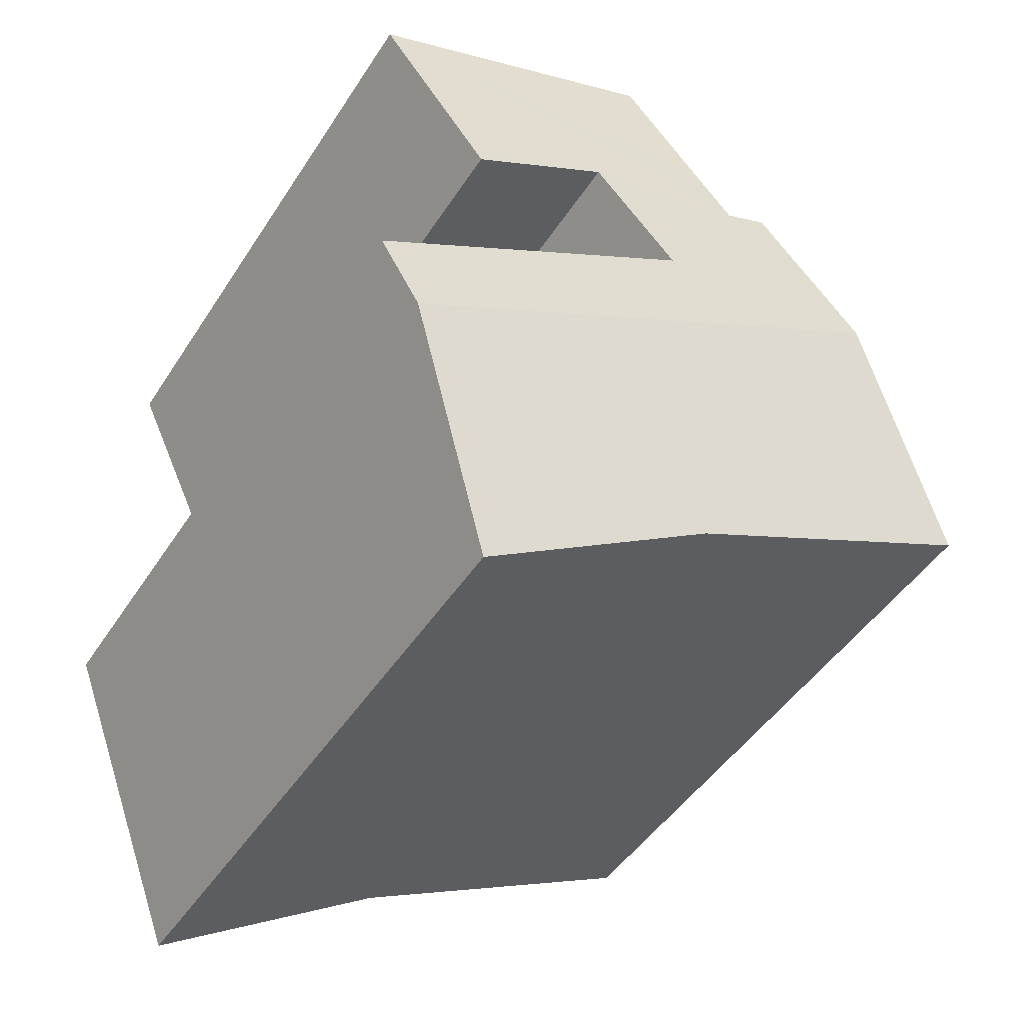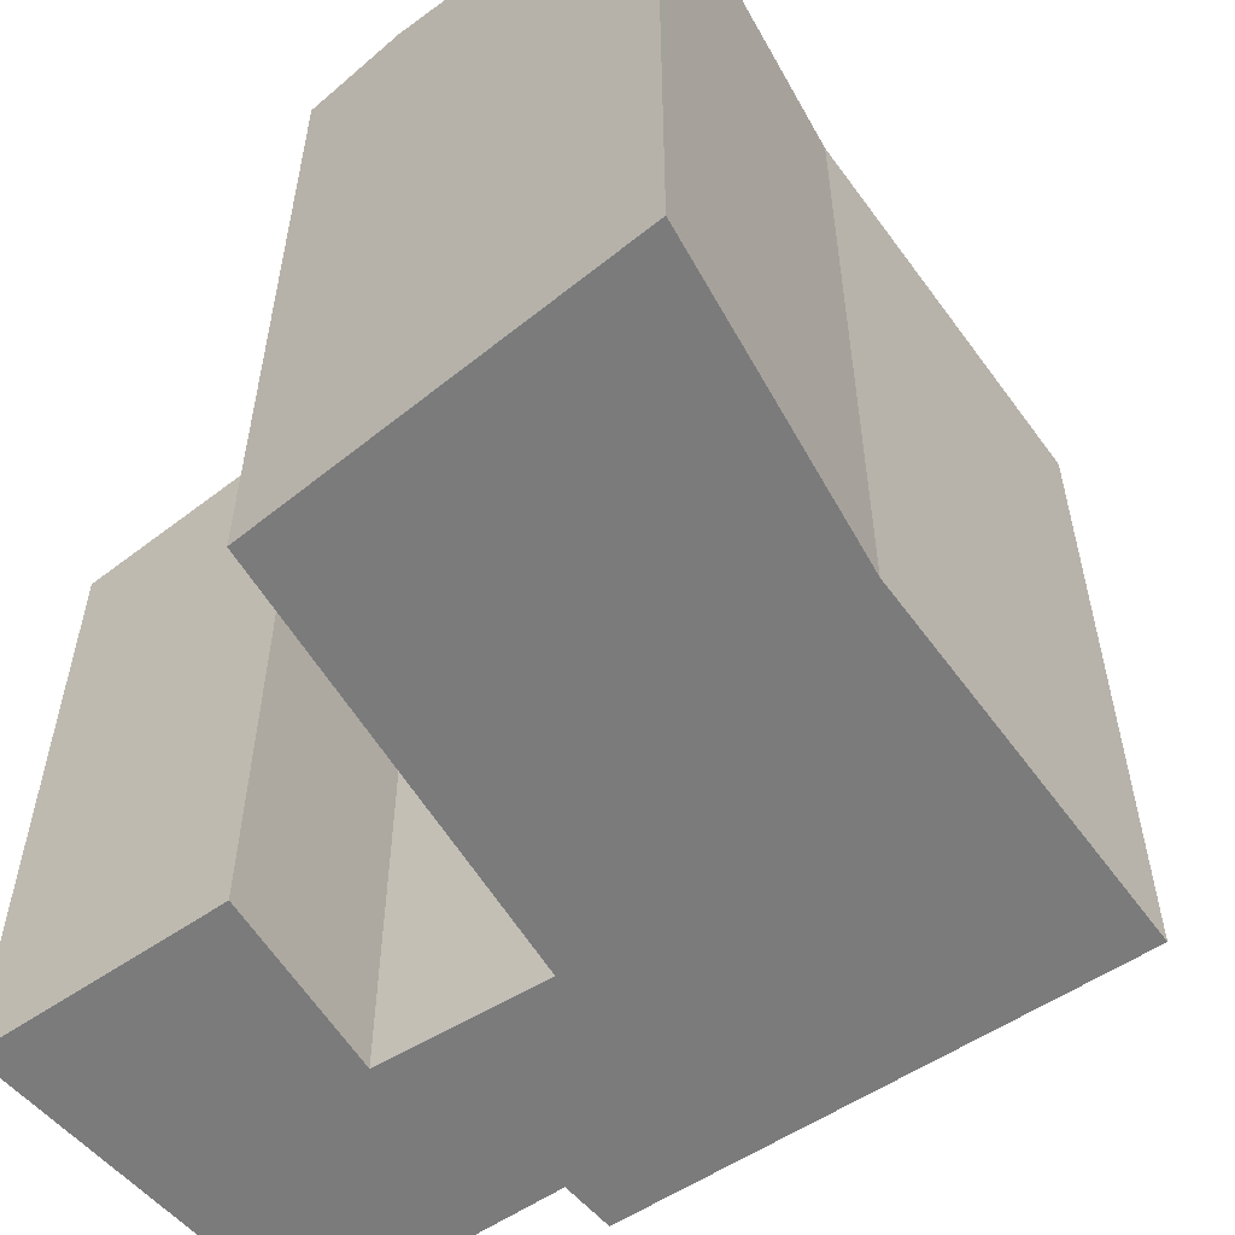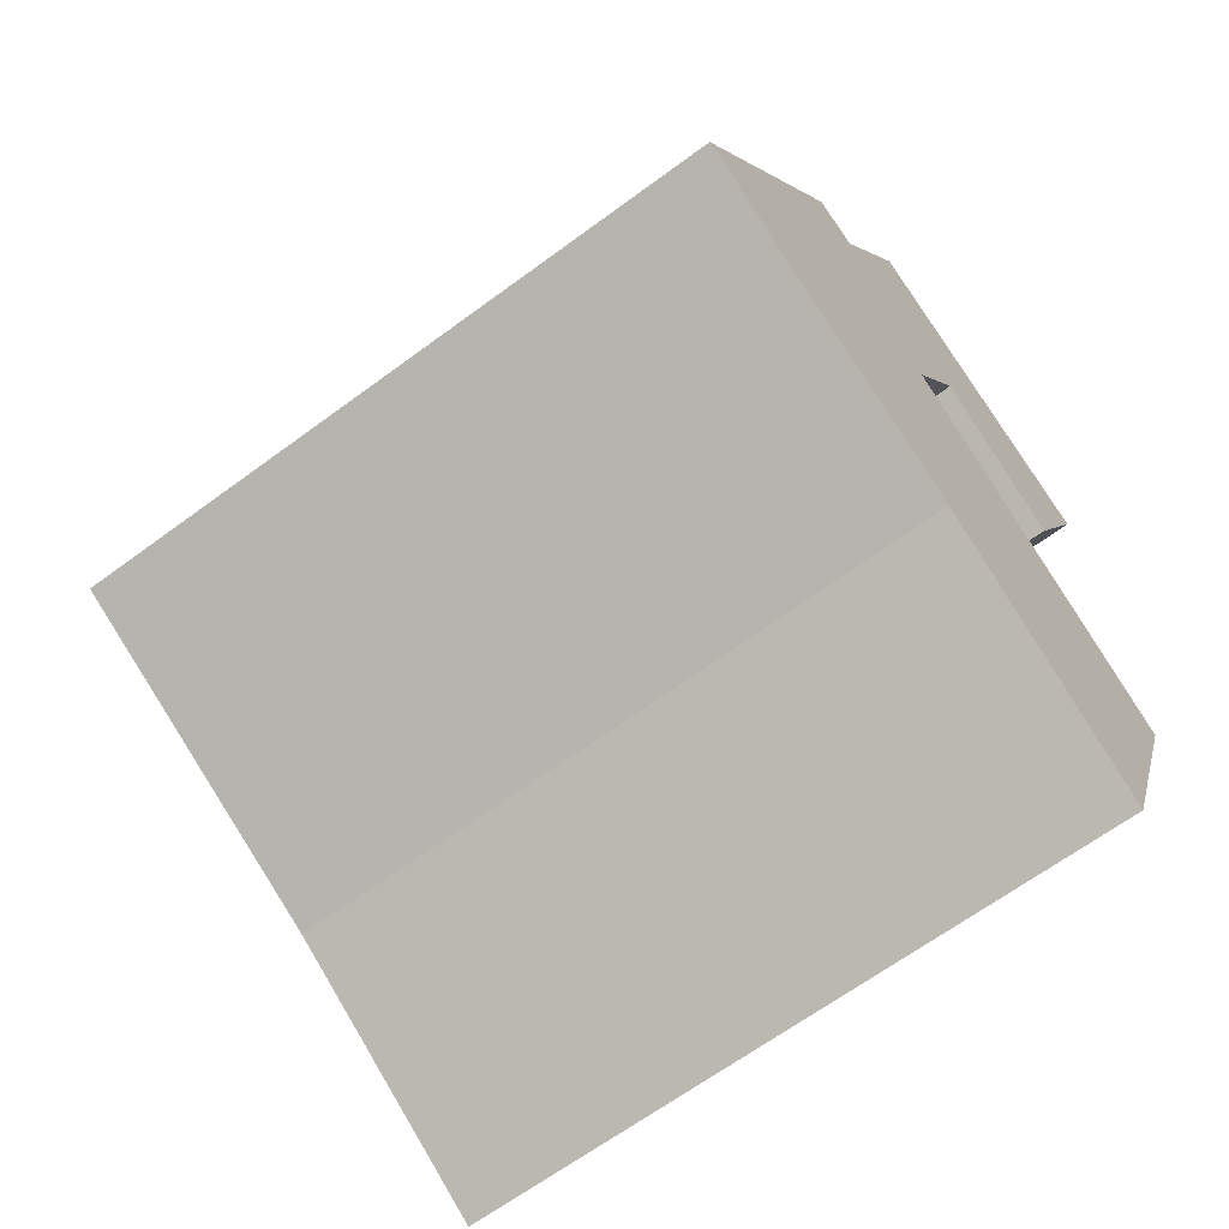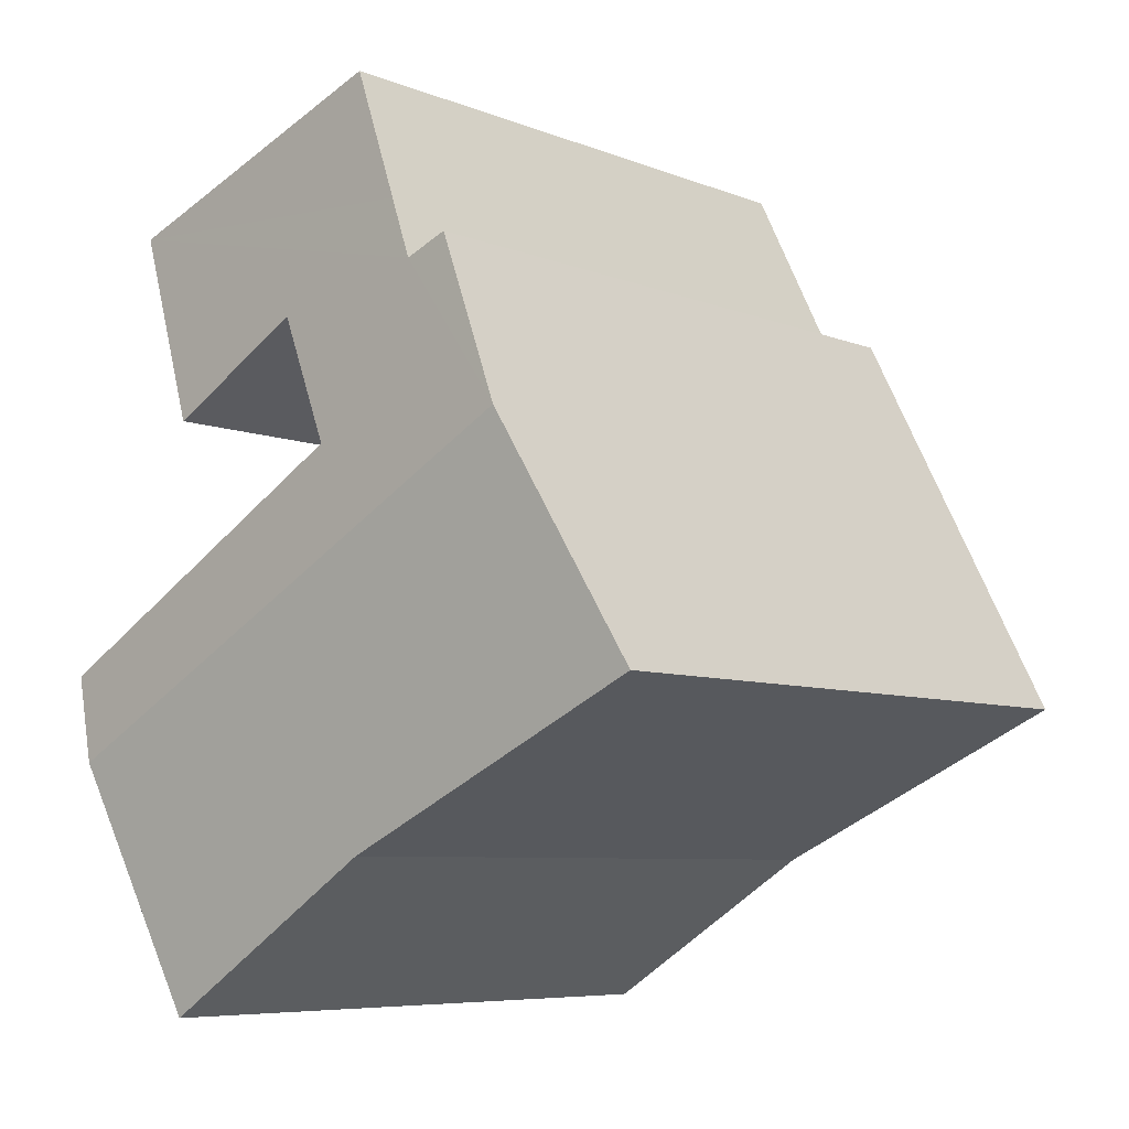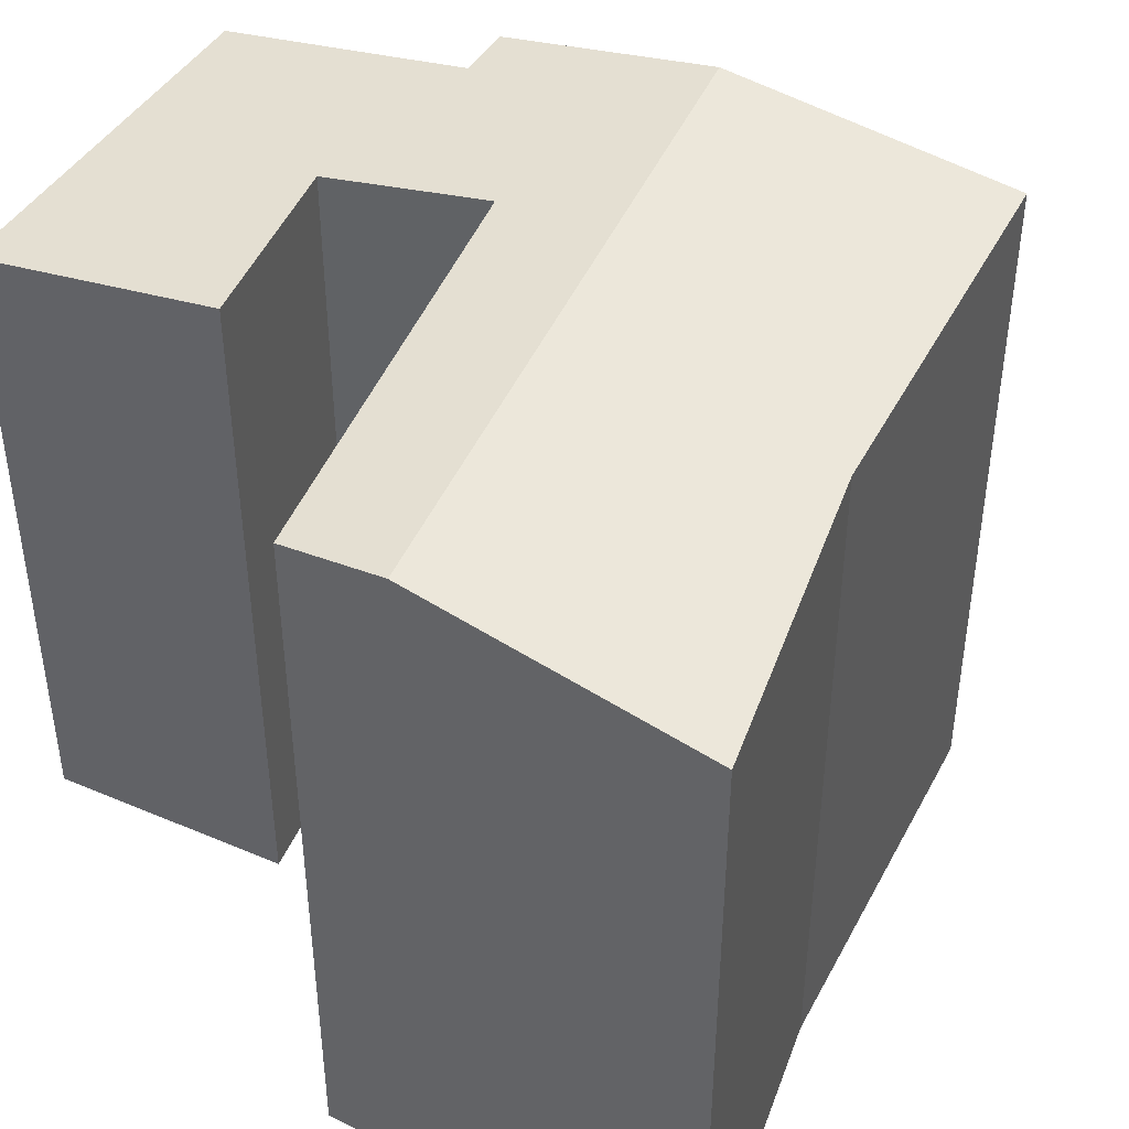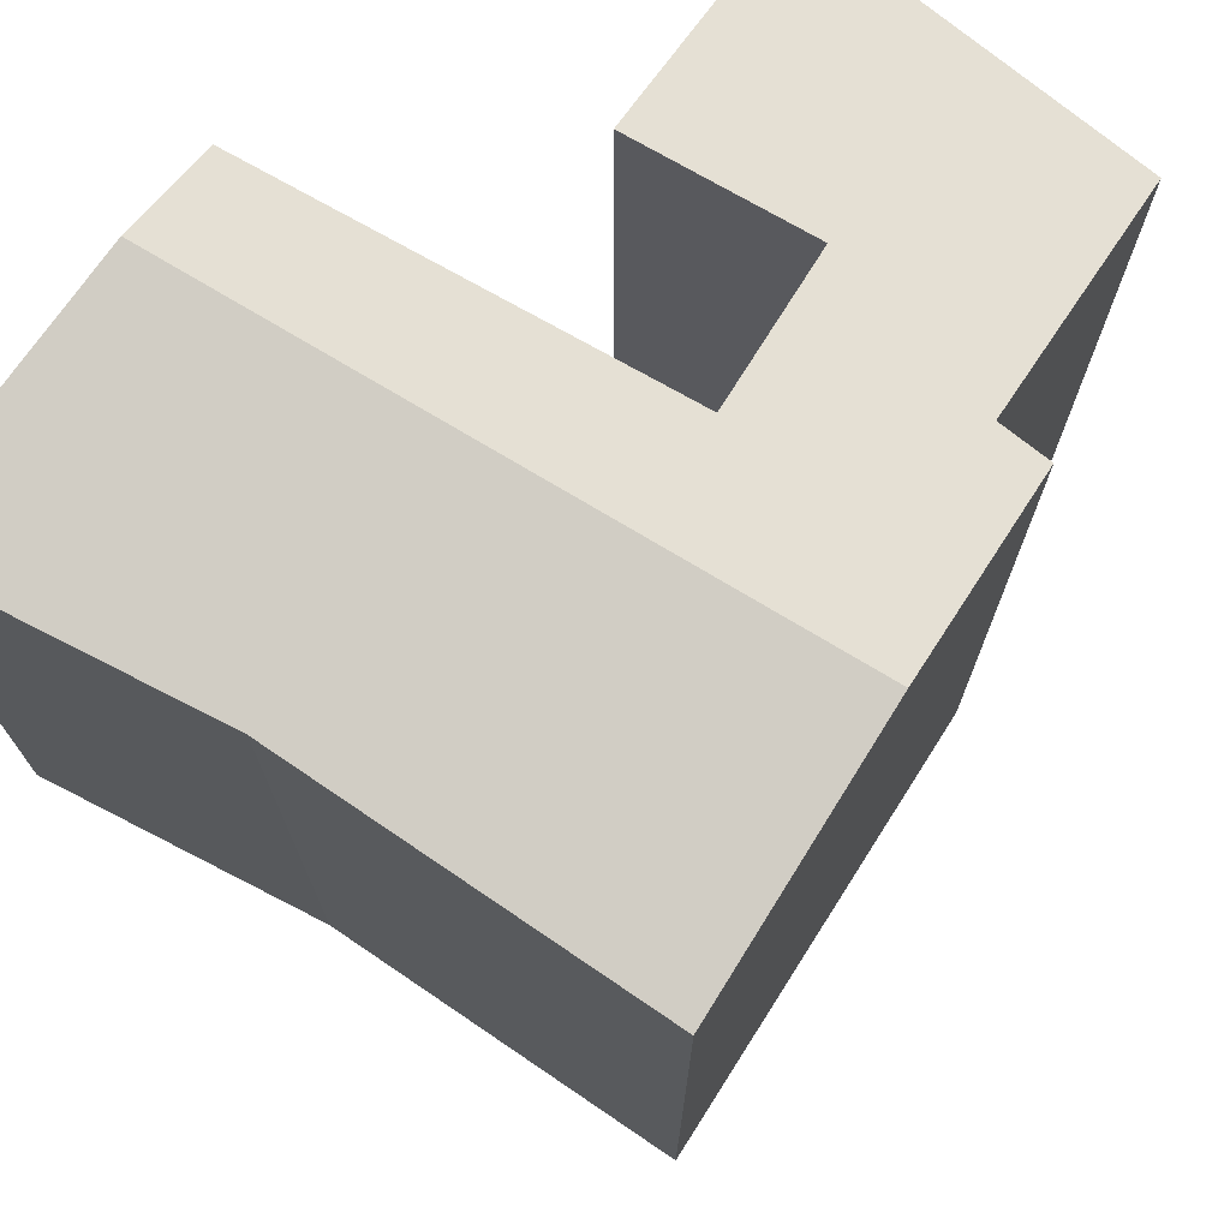
<metadata>
{"format":"obj","ext":"obj","renderer":"f3d","projection":"perspective","resolution":1024,"background":"white","views":[{"elev":-46.0,"azim":149.1,"up":"+Z"},{"elev":-58.4,"azim":151.0,"up":"+Y"},{"elev":-65.5,"azim":-53.4,"up":"+Z"},{"elev":-7.0,"azim":-138.9,"up":"+Z"},{"elev":46.1,"azim":141.7,"up":"+Y"},{"elev":74.0,"azim":-120.5,"up":"+Y"}]}
</metadata>
<code>
v  1.11 6.582 2.17
v  2.982 6.237 -1.412
v  0 6.21 3.803e-16
v  6.128 6.582 -0.548
v  5.057 6.212 -2.723
v  5.237 6.21 -2.837
v  6.03 6.541 -0.8
v  6.244 5.895 4.503
v  2.654 6.194 4.219
v  3.307 5.97 5.539
v  2.359 6.296 3.624
v  3.944 6.216 3.359
v  5.397 6.194 2.732
v  5.324 6.22 2.579
v  1.935 6.305 3.783
v  3.254 6.434 2.111
v  6.444 6.45 0.265
v  5.324 -1.579e-16 2.579
v  5.397 -1.673e-16 2.732
v  6.244 -2.757e-16 4.503
v  3.254 -1.293e-16 2.111
v  3.944 -2.057e-16 3.359
v  5.237 1.737e-16 -2.837
v  2.982 8.646e-17 -1.412
v  5.057 1.667e-16 -2.723
v  0 0 0
v  6.444 -1.623e-17 0.265
v  6.128 3.356e-17 -0.548
v  6.03 4.899e-17 -0.8
v  1.935 -2.316e-16 3.783
v  1.11 -1.329e-16 2.17
v  2.359 -2.219e-16 3.624
v  3.307 -3.392e-16 5.539
v  2.654 -2.583e-16 4.219
g defaultobject
f 1 2 3
f 2 1 4
f 2 4 5
f 5 4 6
f 6 4 7
f 8 9 10
f 9 8 11
f 11 8 12
f 12 8 13
f 12 13 14
f 11 1 15
f 1 11 16
f 1 16 4
f 16 11 12
f 4 16 17
f 13 18 14
f 18 13 8
f 18 8 19
f 19 8 20
f 12 21 16
f 21 12 22
f 18 12 14
f 12 18 22
f 23 5 6
f 5 23 2
f 2 23 24
f 24 23 25
f 24 3 2
f 3 24 26
f 16 27 17
f 27 16 21
f 27 4 17
f 4 27 7
f 7 27 6
f 6 27 28
f 6 28 23
f 23 28 29
f 26 1 3
f 1 26 15
f 15 26 30
f 30 26 31
f 32 9 11
f 9 32 10
f 10 32 33
f 33 32 34
f 30 11 15
f 11 30 32
f 33 8 10
f 8 33 20
f 19 22 18
f 22 19 20
f 22 20 32
f 32 20 34
f 34 20 33
f 29 25 23
f 25 29 24
f 24 29 26
f 26 29 28
f 26 28 27
f 26 27 21
f 26 21 31
f 31 21 22
f 31 22 32
f 31 32 30

</code>
